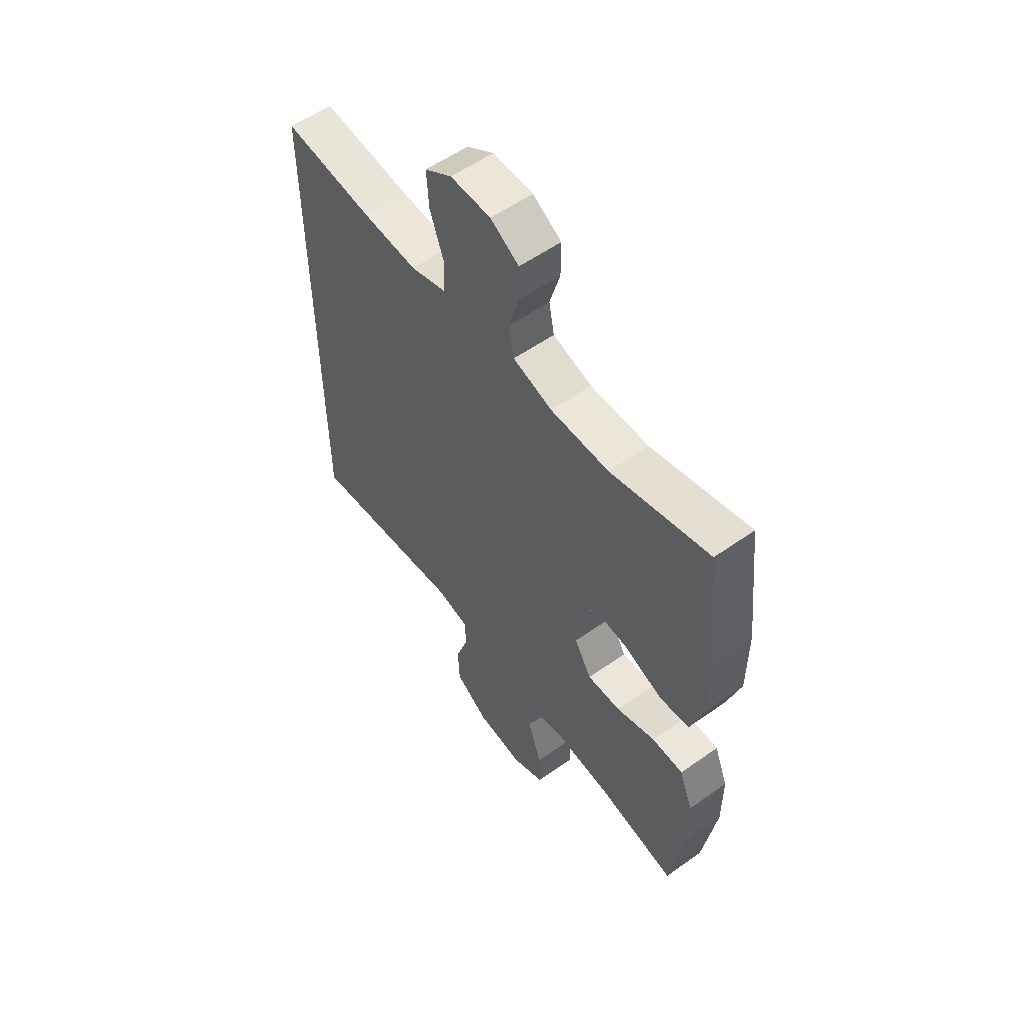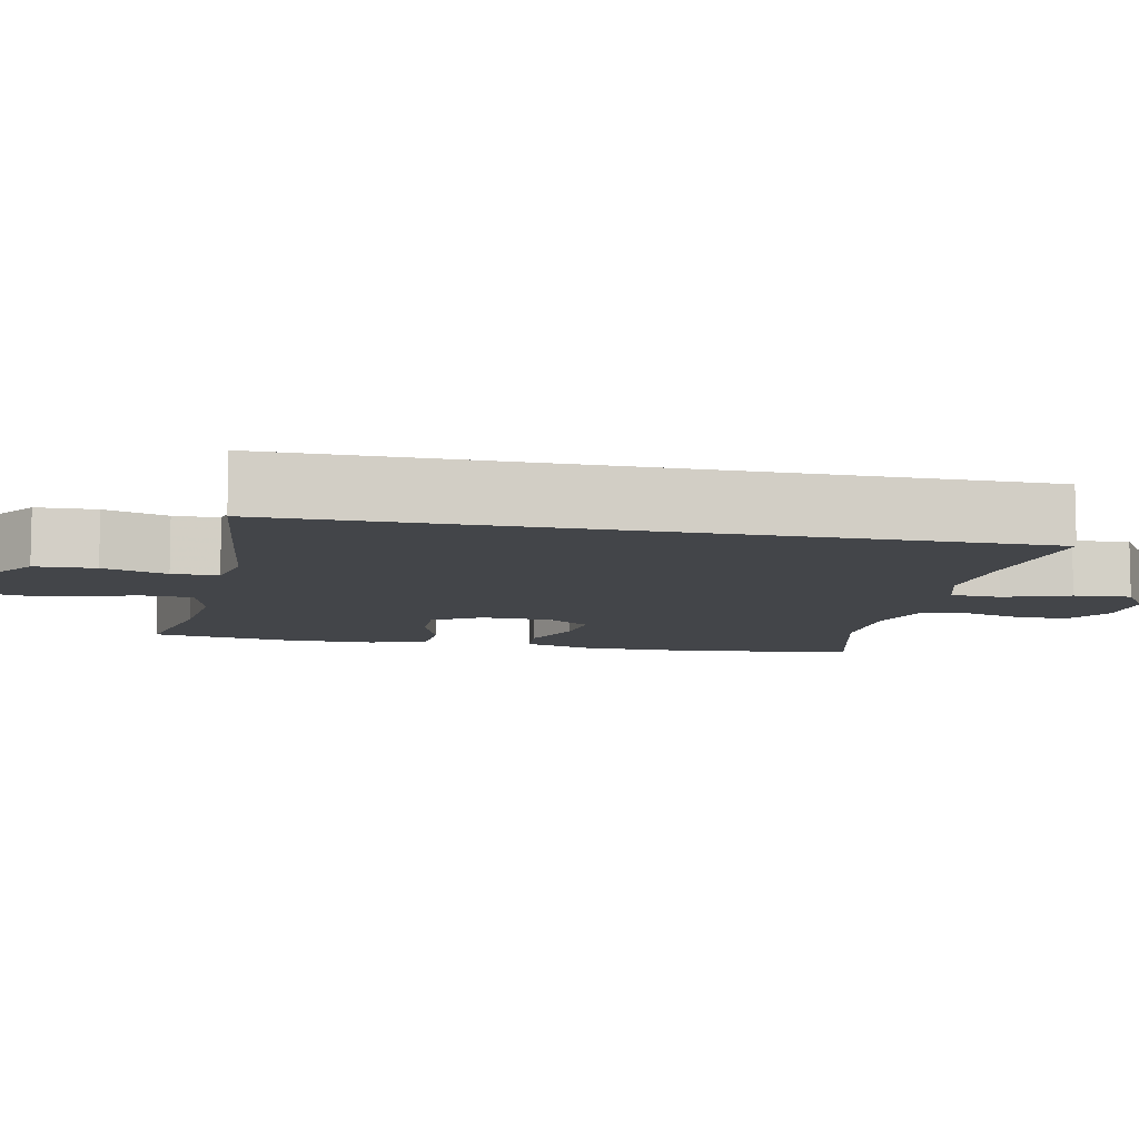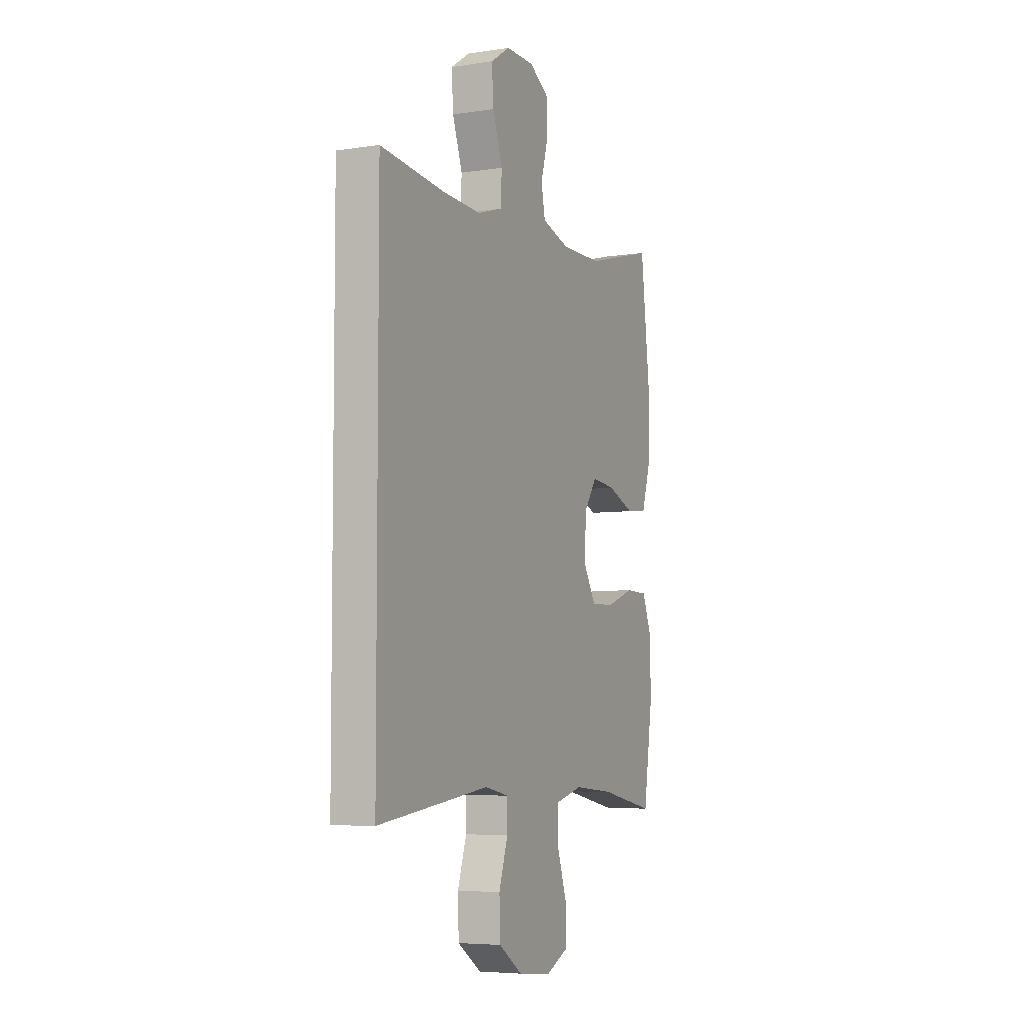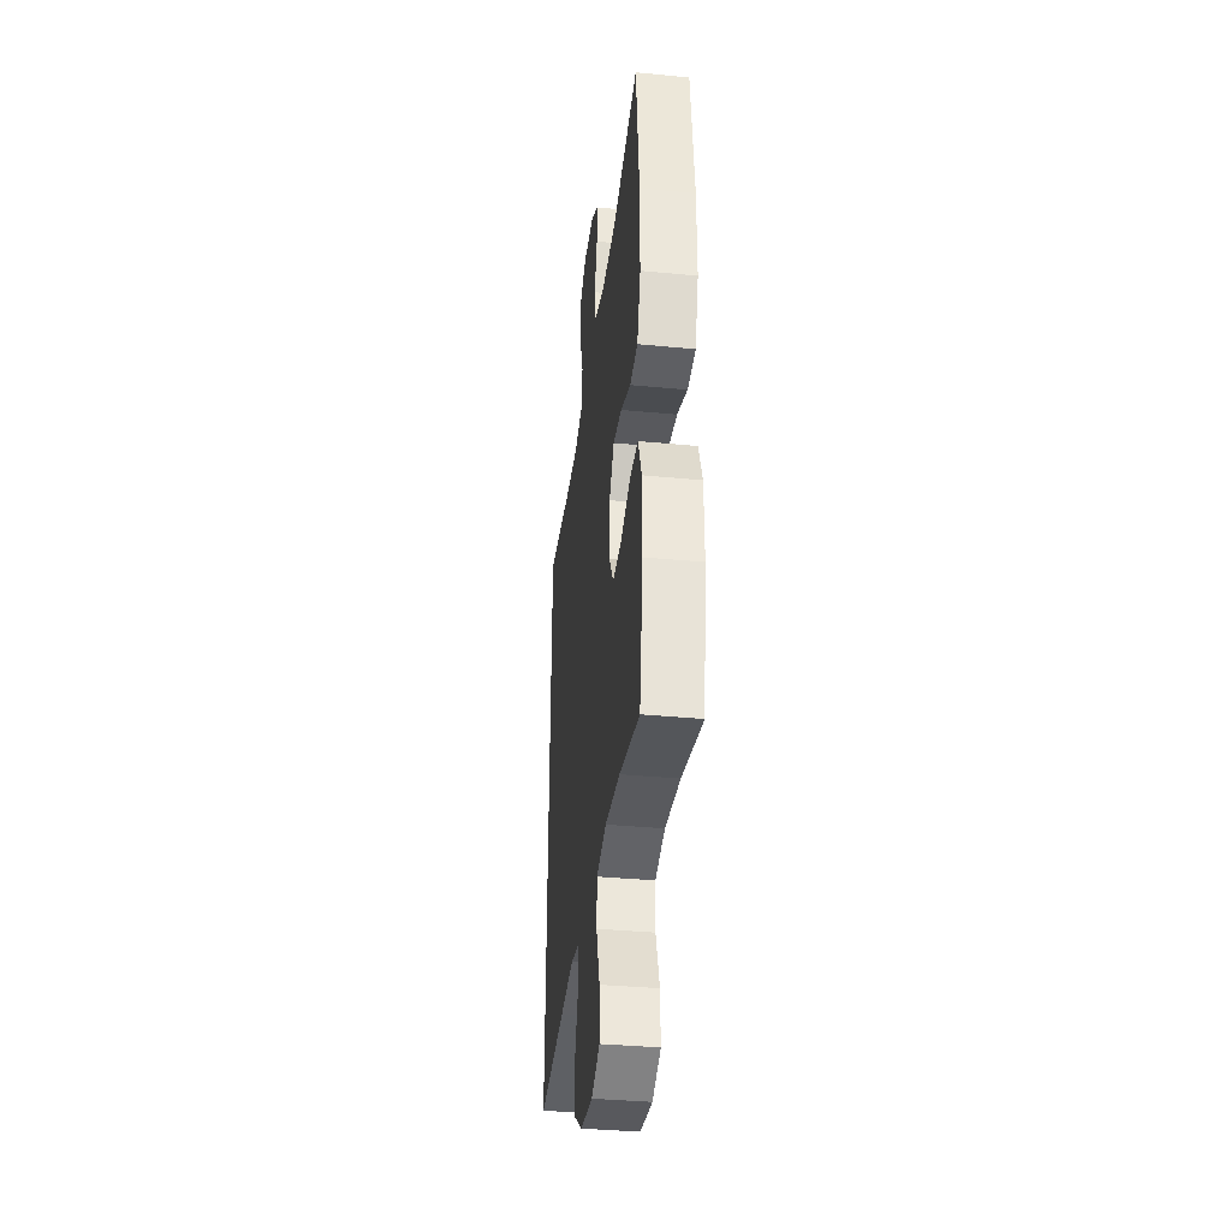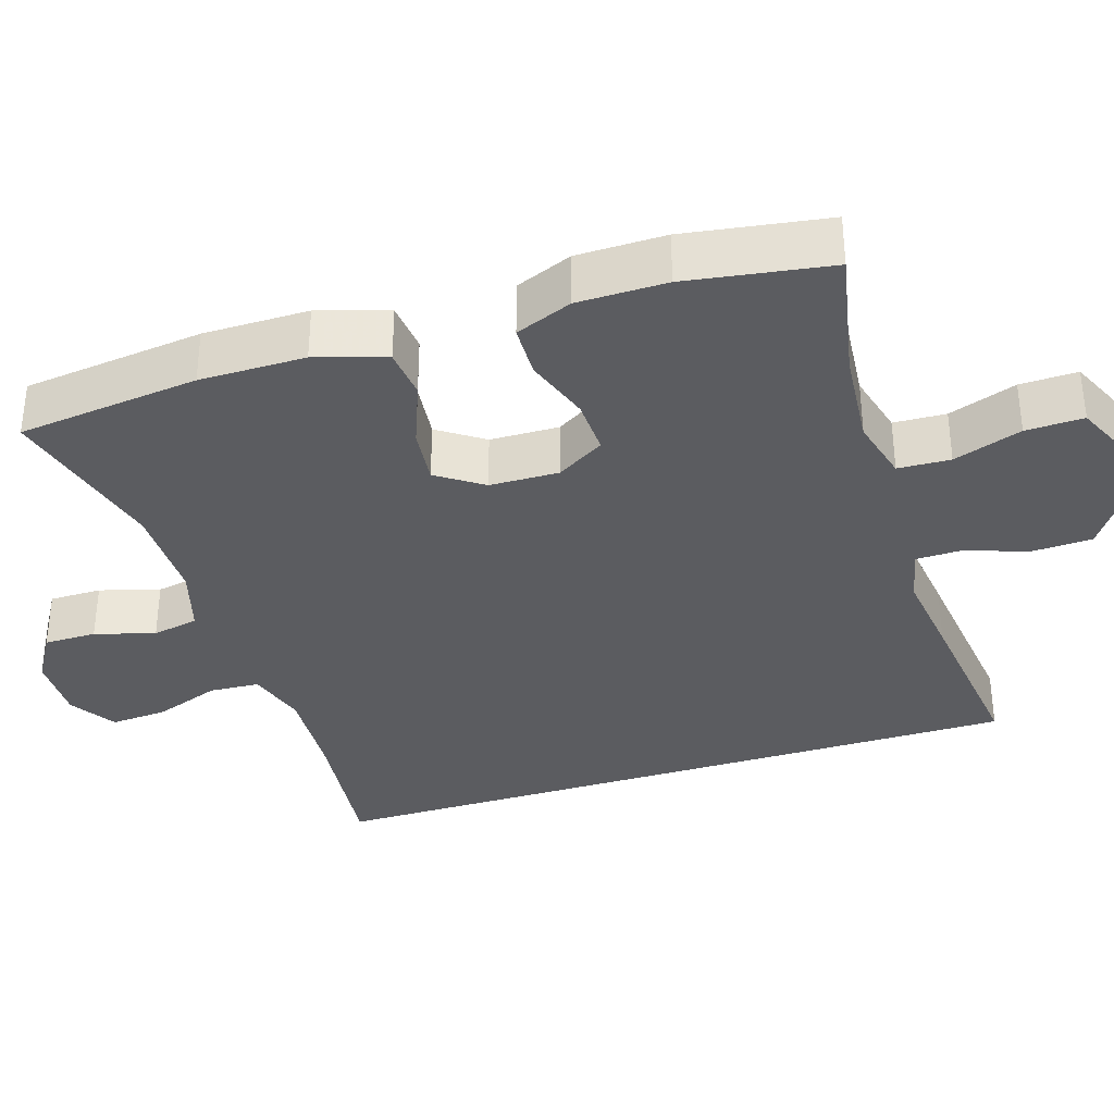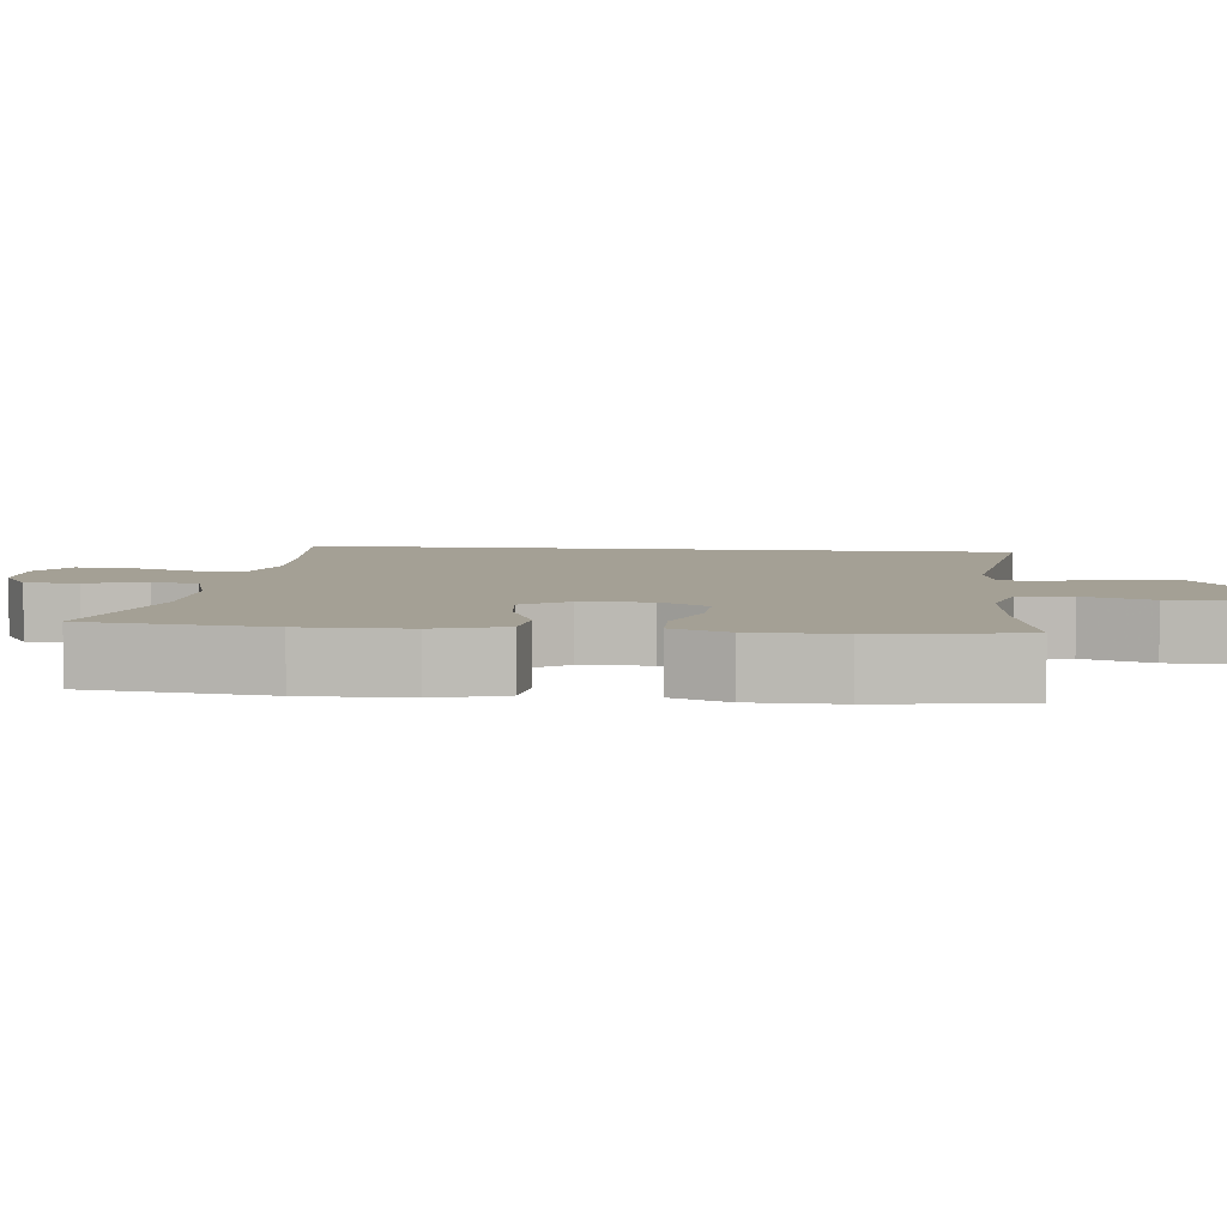
<metadata>
{"format":"obj","ext":"obj","renderer":"f3d","projection":"perspective","resolution":1024,"background":"white","views":[{"elev":56.5,"azim":53.5,"up":"+Z"},{"elev":-8.6,"azim":-102.1,"up":"+Y"},{"elev":-5.7,"azim":-65.1,"up":"+Z"},{"elev":-36.1,"azim":82.8,"up":"+Z"},{"elev":-35.0,"azim":107.5,"up":"+Y"},{"elev":5.8,"azim":96.3,"up":"+Y"}]}
</metadata>
<code>
v 0.5 0.07 -0.5
v 0.327 0.07 -0.466
v 0.2 0.07 -0.455
v 0.117 0.07 -0.477
v 0.114 0.07 -0.546
v 0.145 0.07 -0.636
v 0.147 0.07 -0.712
v 0.075 0.07 -0.745
v -0.029 0.07 -0.734
v -0.103 0.07 -0.684
v -0.106 0.07 -0.605
v -0.078 0.07 -0.521
v -0.079 0.07 -0.461
v -0.153 0.07 -0.446
v -0.268 0.07 -0.461
v -0.5 0.07 -0.49
v -0.5 0.07 0.452
v -0.303 0.07 0.431
v -0.181 0.07 0.425
v -0.103 0.07 0.449
v -0.099 0.07 0.515
v -0.13 0.07 0.601
v -0.135 0.07 0.676
v -0.075 0.07 0.715
v 0.014 0.07 0.714
v 0.077 0.07 0.676
v 0.077 0.07 0.607
v 0.054 0.07 0.528
v 0.066 0.07 0.467
v 0.153 0.07 0.441
v 0.282 0.07 0.442
v 0.5 0.07 0.5
v 0.528 0.07 0.261
v 0.528 0.07 0.122
v 0.499 0.07 0.03
v 0.433 0.07 0.023
v 0.348 0.07 0.056
v 0.274 0.07 0.064
v 0.233 0.07 0.004
v 0.231 0.07 -0.087
v 0.269 0.07 -0.15
v 0.343 0.07 -0.147
v 0.429 0.07 -0.117
v 0.498 0.07 -0.119
v 0.528 0.07 -0.194
v 0.529 0.07 -0.311
v 0.5 0 -0.5
v 0.327 0 -0.466
v 0.2 0 -0.455
v 0.117 0 -0.477
v 0.114 0 -0.546
v 0.145 0 -0.636
v 0.147 0 -0.712
v 0.075 0 -0.745
v -0.029 0 -0.734
v -0.103 0 -0.684
v -0.106 0 -0.605
v -0.078 0 -0.521
v -0.079 0 -0.461
v -0.153 0 -0.446
v -0.268 0 -0.461
v -0.5 0 -0.49
v -0.5 0 0.452
v -0.303 0 0.431
v -0.181 0 0.425
v -0.103 0 0.449
v -0.099 0 0.515
v -0.13 0 0.601
v -0.135 0 0.676
v -0.075 0 0.715
v 0.014 0 0.714
v 0.077 0 0.676
v 0.077 0 0.607
v 0.054 0 0.528
v 0.066 0 0.467
v 0.153 0 0.441
v 0.282 0 0.442
v 0.5 0 0.5
v 0.528 0 0.261
v 0.528 0 0.122
v 0.499 0 0.03
v 0.433 0 0.023
v 0.348 0 0.056
v 0.274 0 0.064
v 0.233 0 0.004
v 0.231 0 -0.087
v 0.269 0 -0.15
v 0.343 0 -0.147
v 0.429 0 -0.117
v 0.498 0 -0.119
v 0.528 0 -0.194
v 0.529 0 -0.311
f 46 1 2
f 45 46 2
f 44 45 2
f 43 44 2
f 42 43 2
f 41 42 2 3
f 40 41 3 4
f 39 40 4
f 35 36 37
f 34 35 37
f 33 34 37
f 32 33 37
f 31 32 37
f 30 31 37 38
f 29 30 38 39
f 26 27 28
f 25 26 28
f 24 25 28
f 23 24 28
f 22 23 28
f 21 22 28
f 20 21 28 29
f 29 39 4
f 20 29 4
f 19 20 4
f 16 17 18
f 15 16 18
f 14 15 18
f 18 19 4
f 14 18 4
f 13 14 4
f 10 11 12
f 9 10 12
f 8 9 12
f 7 8 12
f 6 7 12
f 5 6 12
f 4 5 12 13
f 48 47 92
f 48 92 91
f 48 91 90
f 48 90 89
f 48 89 88
f 49 48 88 87
f 50 49 87 86
f 50 86 85
f 83 82 81
f 83 81 80
f 83 80 79
f 83 79 78
f 83 78 77
f 84 83 77 76
f 85 84 76 75
f 74 73 72
f 74 72 71
f 74 71 70
f 74 70 69
f 74 69 68
f 74 68 67
f 75 74 67 66
f 50 85 75
f 50 75 66
f 50 66 65
f 64 63 62
f 64 62 61
f 64 61 60
f 50 65 64
f 50 64 60
f 50 60 59
f 58 57 56
f 58 56 55
f 58 55 54
f 58 54 53
f 58 53 52
f 58 52 51
f 59 58 51 50
f 1 47 48 2
f 2 48 49 3
f 3 49 50 4
f 4 50 51 5
f 5 51 52 6
f 6 52 53 7
f 7 53 54 8
f 8 54 55 9
f 9 55 56 10
f 10 56 57 11
f 11 57 58 12
f 12 58 59 13
f 13 59 60 14
f 14 60 61 15
f 15 61 62 16
f 16 62 63 17
f 17 63 64 18
f 18 64 65 19
f 19 65 66 20
f 20 66 67 21
f 21 67 68 22
f 22 68 69 23
f 23 69 70 24
f 24 70 71 25
f 25 71 72 26
f 26 72 73 27
f 27 73 74 28
f 28 74 75 29
f 29 75 76 30
f 30 76 77 31
f 31 77 78 32
f 32 78 79 33
f 33 79 80 34
f 34 80 81 35
f 35 81 82 36
f 36 82 83 37
f 37 83 84 38
f 38 84 85 39
f 39 85 86 40
f 40 86 87 41
f 41 87 88 42
f 42 88 89 43
f 43 89 90 44
f 44 90 91 45
f 45 91 92 46
f 46 92 47 1

</code>
